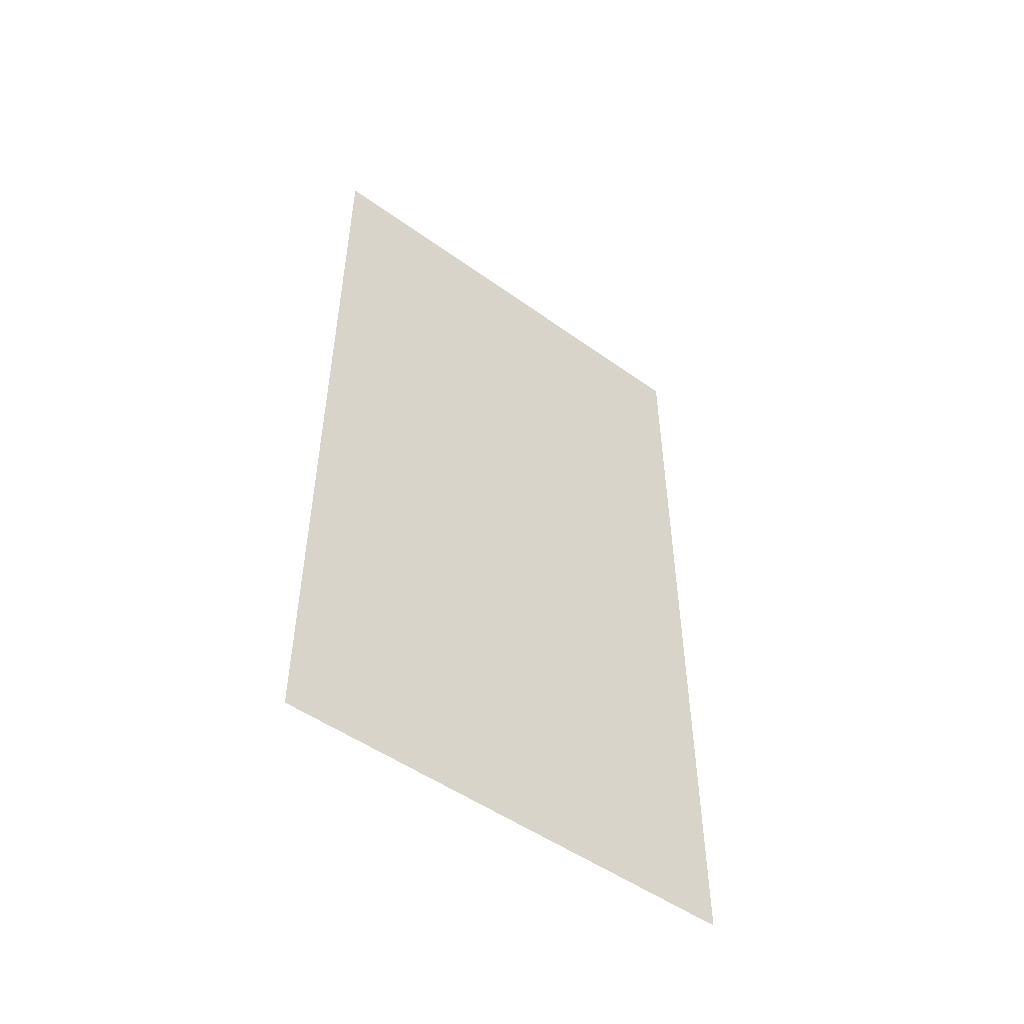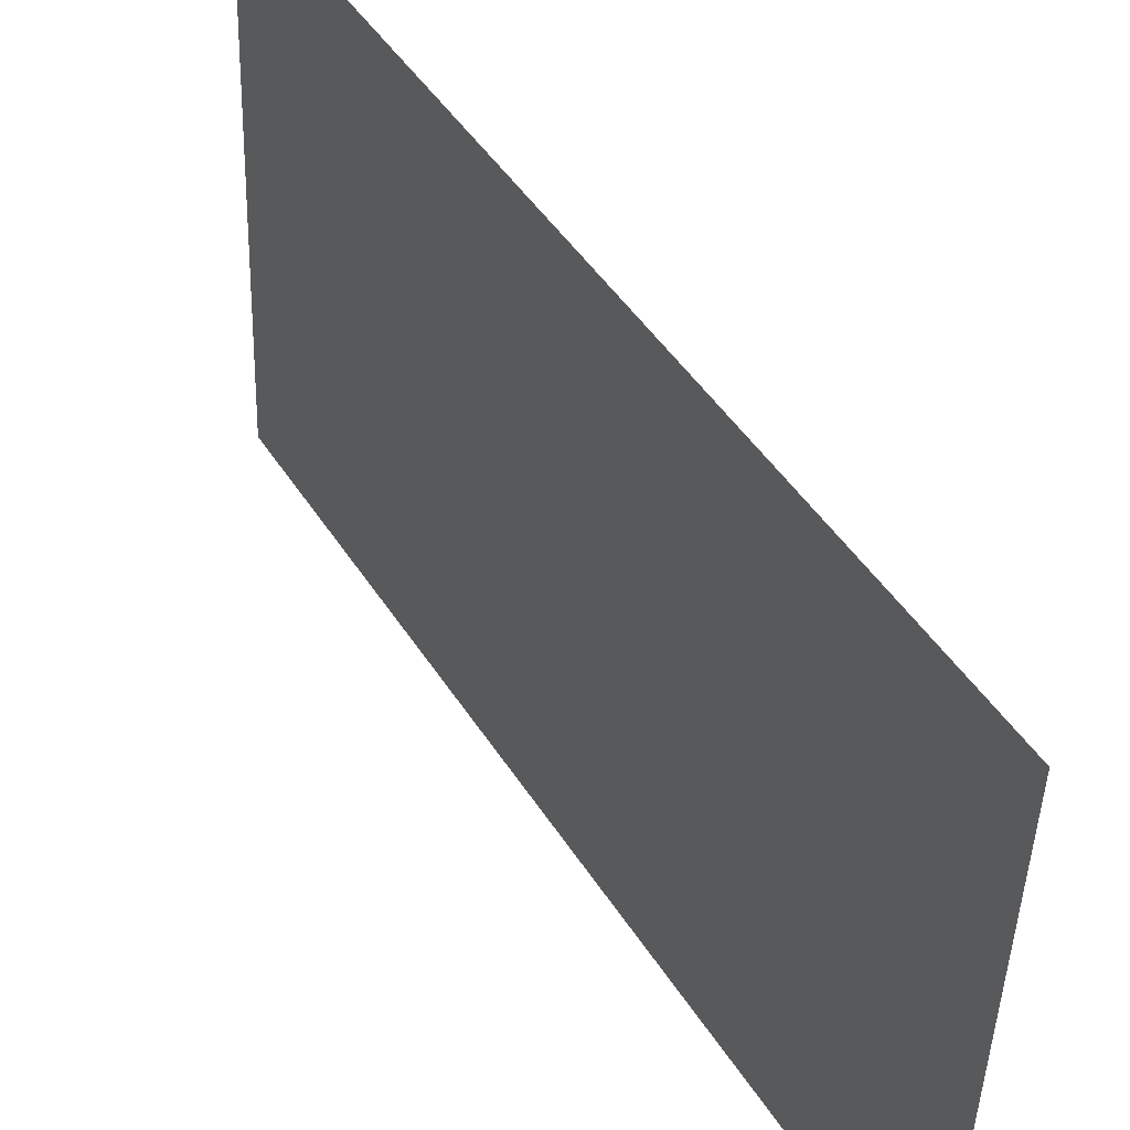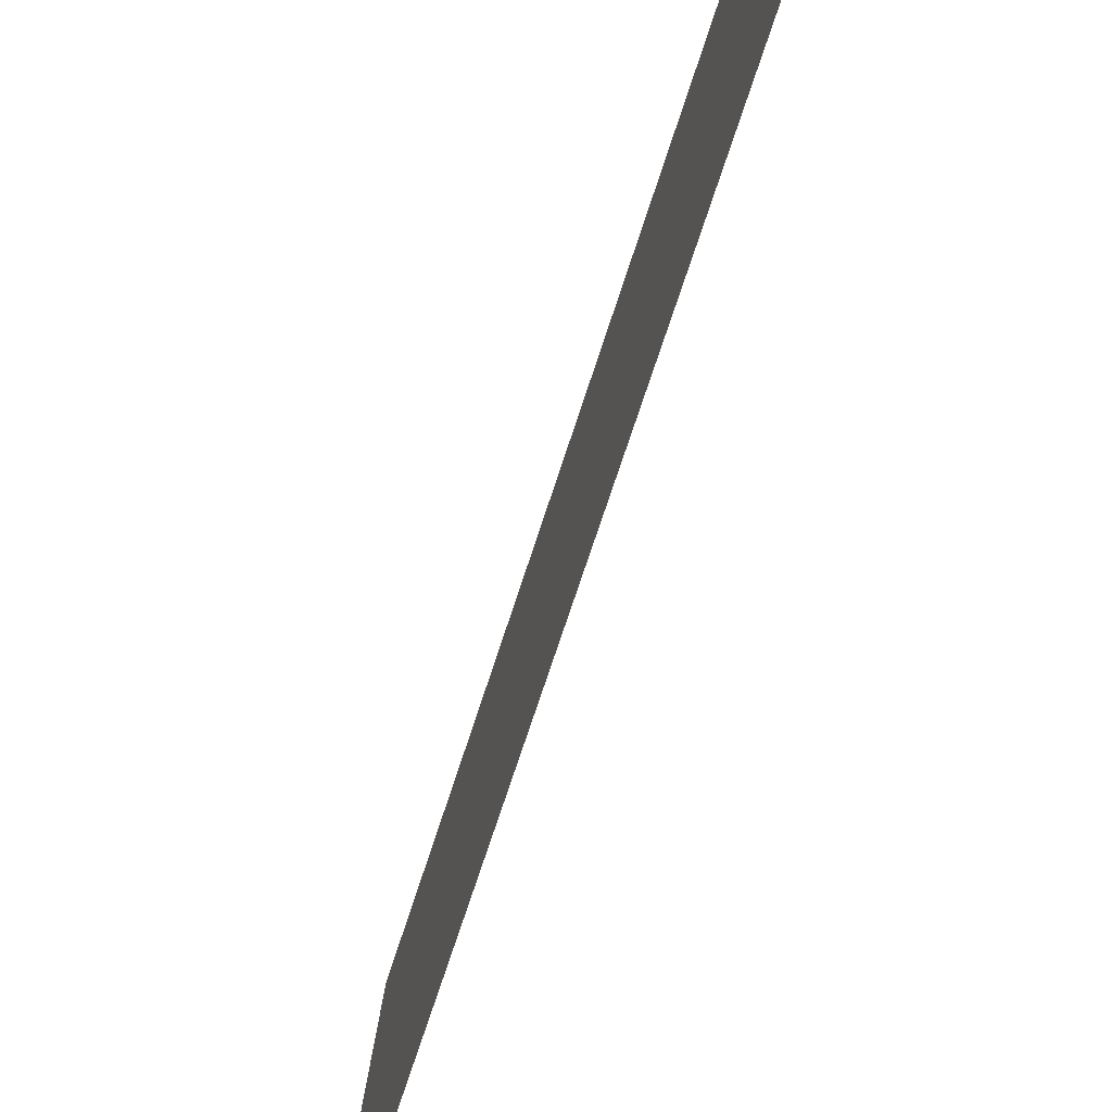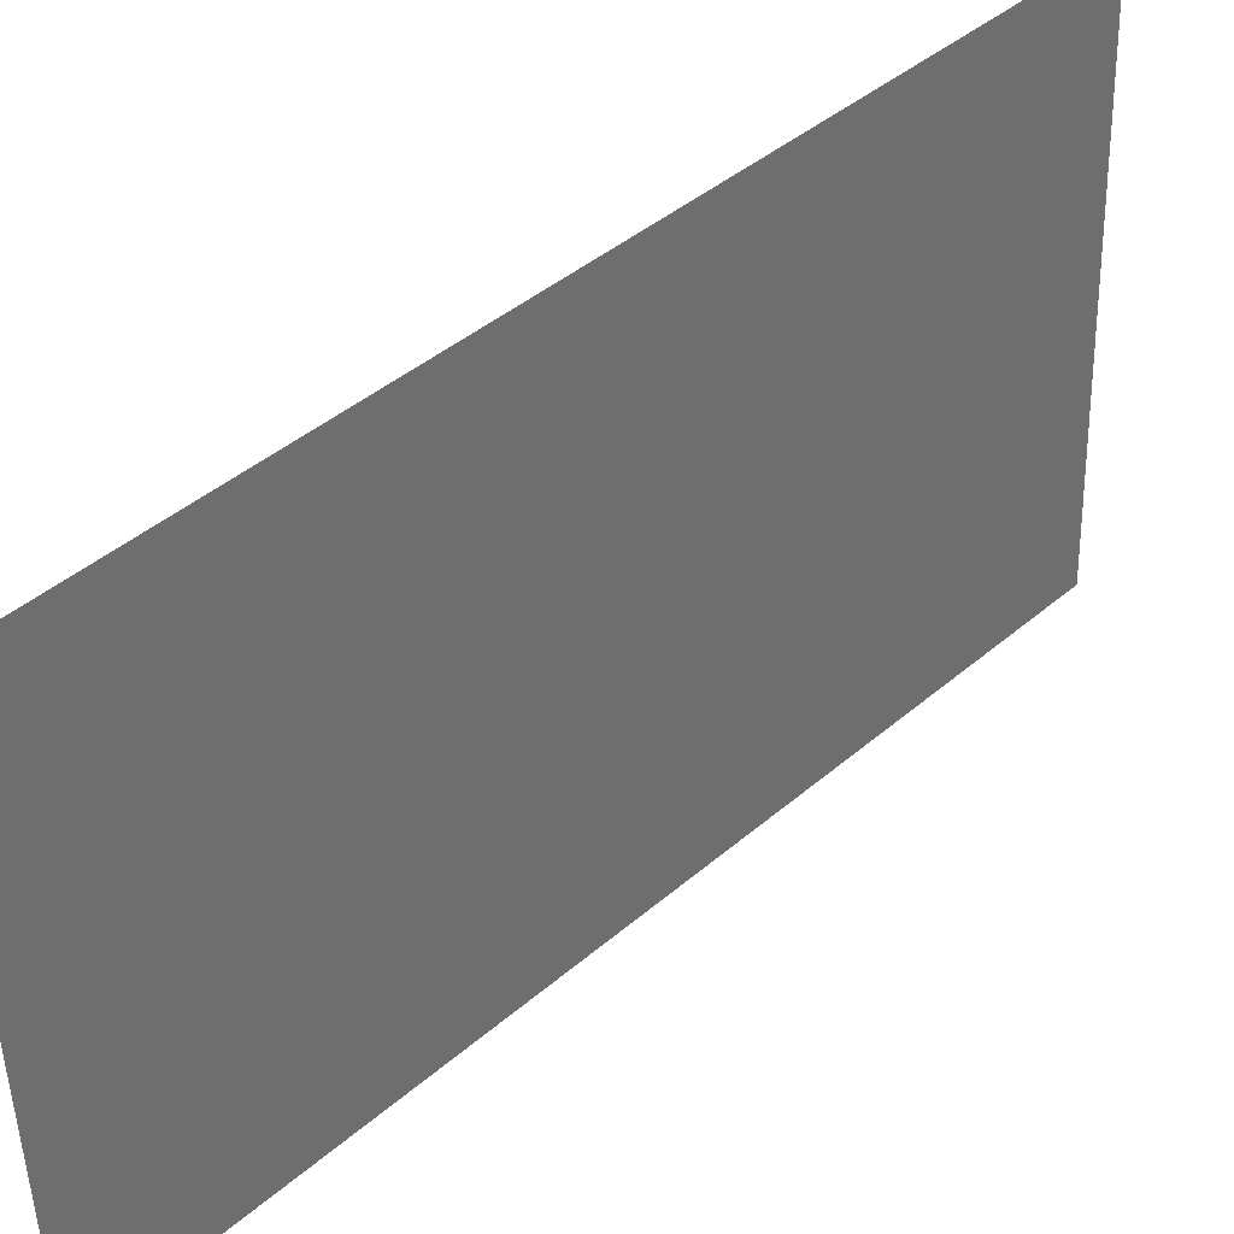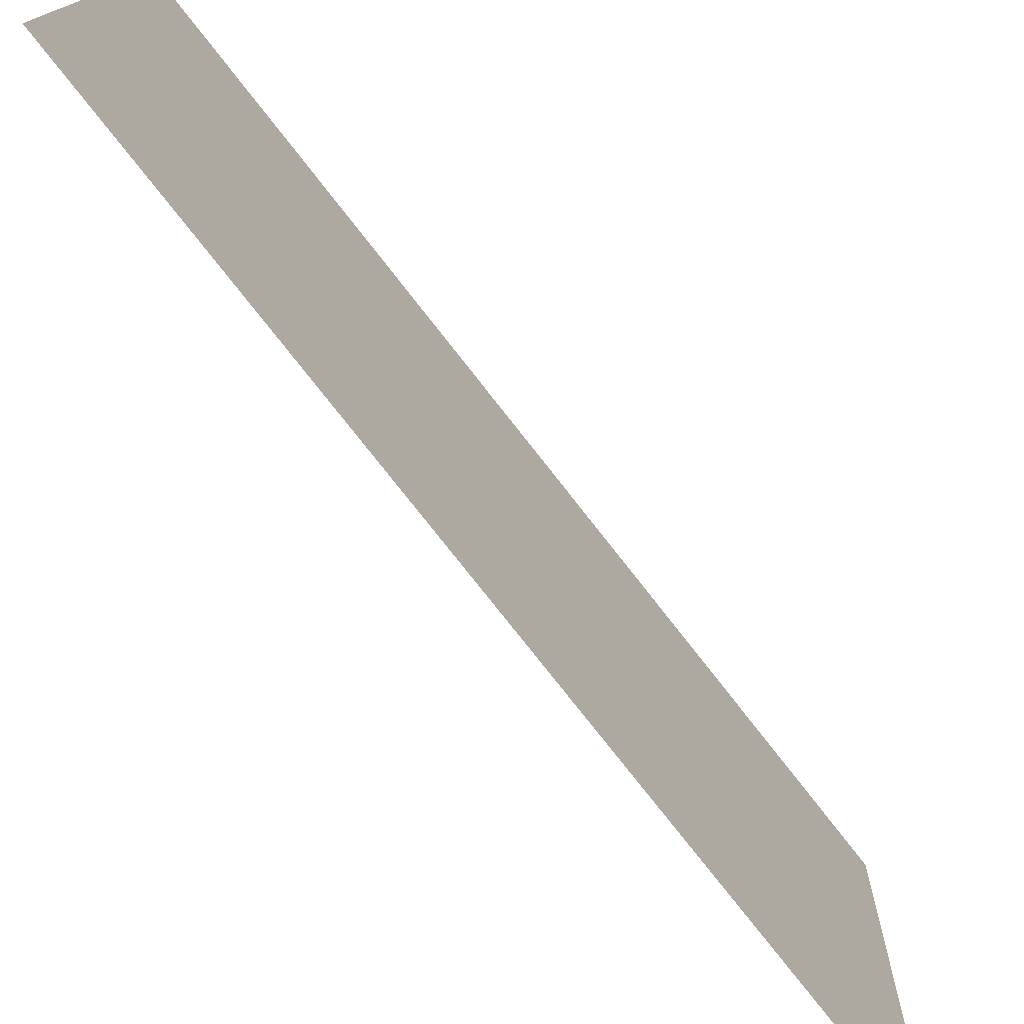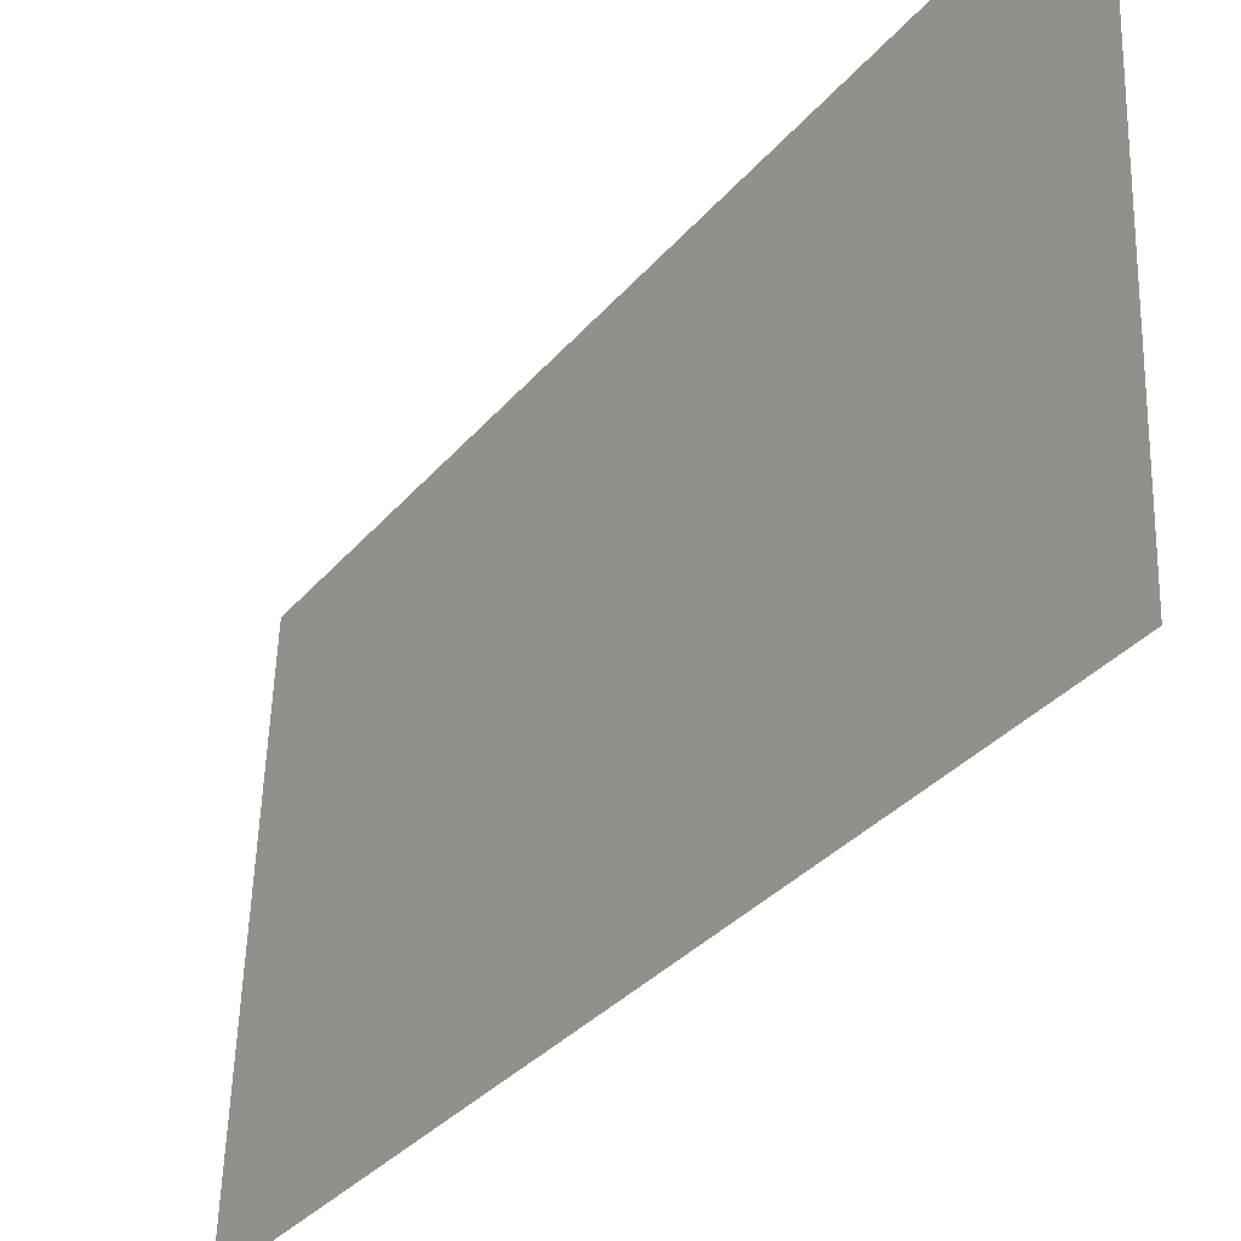
<metadata>
{"format":"obj","ext":"obj","renderer":"f3d","projection":"perspective","resolution":1024,"background":"white","views":[{"elev":-50.6,"azim":-130.3,"up":"+Y"},{"elev":45.7,"azim":149.5,"up":"+Z"},{"elev":-70.8,"azim":162.1,"up":"+Z"},{"elev":41.5,"azim":43.9,"up":"+Z"},{"elev":-77.3,"azim":-141.9,"up":"+Z"},{"elev":-33.1,"azim":146.7,"up":"+Z"}]}
</metadata>
<code>
o mesh55/mesh55-geometry/material_3#mesh55-geometry
v -0.5011 0.3736 -0.3168
v -0.5011 0.2916 -0.3168
v -0.5028 0.3736 -0.2711
v -0.5028 0.2916 -0.2711
v -0.5028 0.3736 -0.2711
v -0.5011 0.2916 -0.3168
v -0.5028 0.3736 -0.2711
v -0.5011 0.2916 -0.3168
v -0.5011 0.3736 -0.3168
v -0.5011 0.2916 -0.3168
v -0.5028 0.3736 -0.2711
v -0.5028 0.2916 -0.2711
f 1 2 3
f 4 5 6
f 7 8 9
f 10 11 12

</code>
